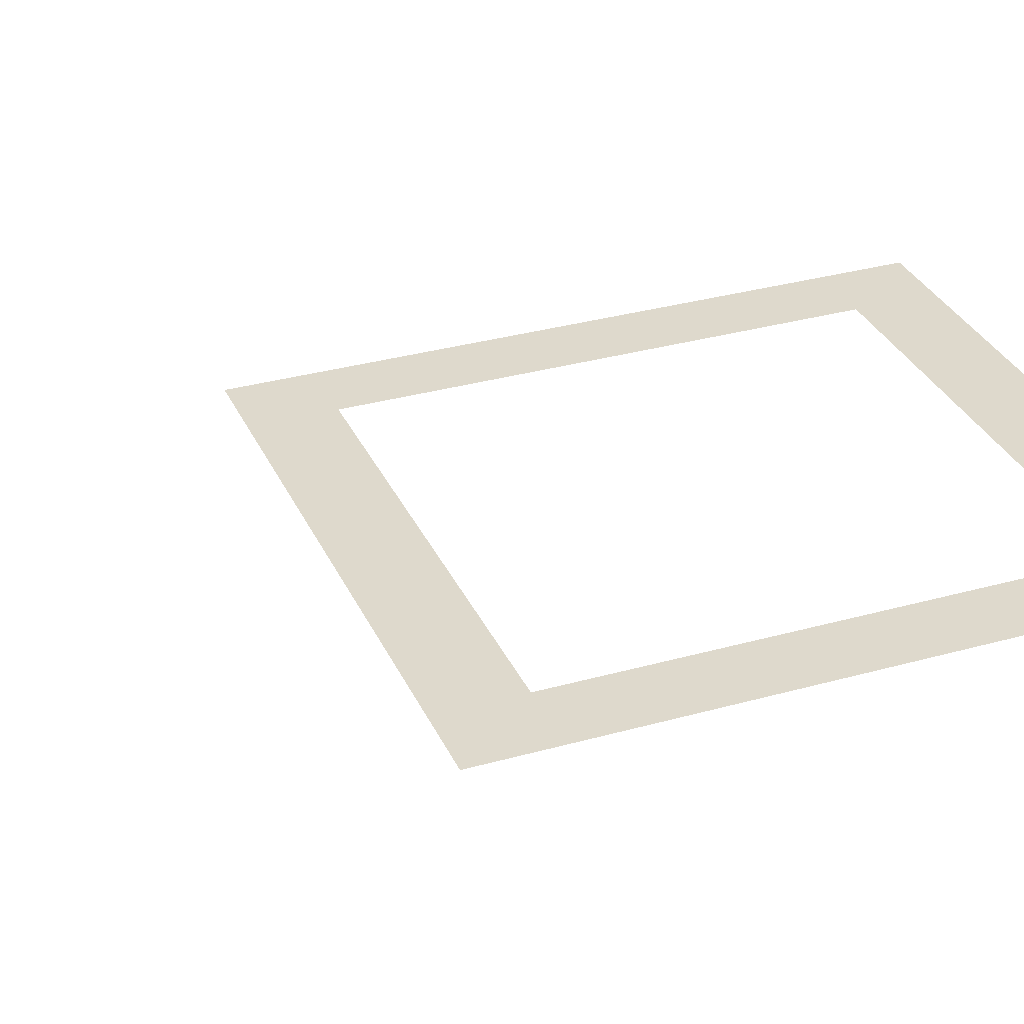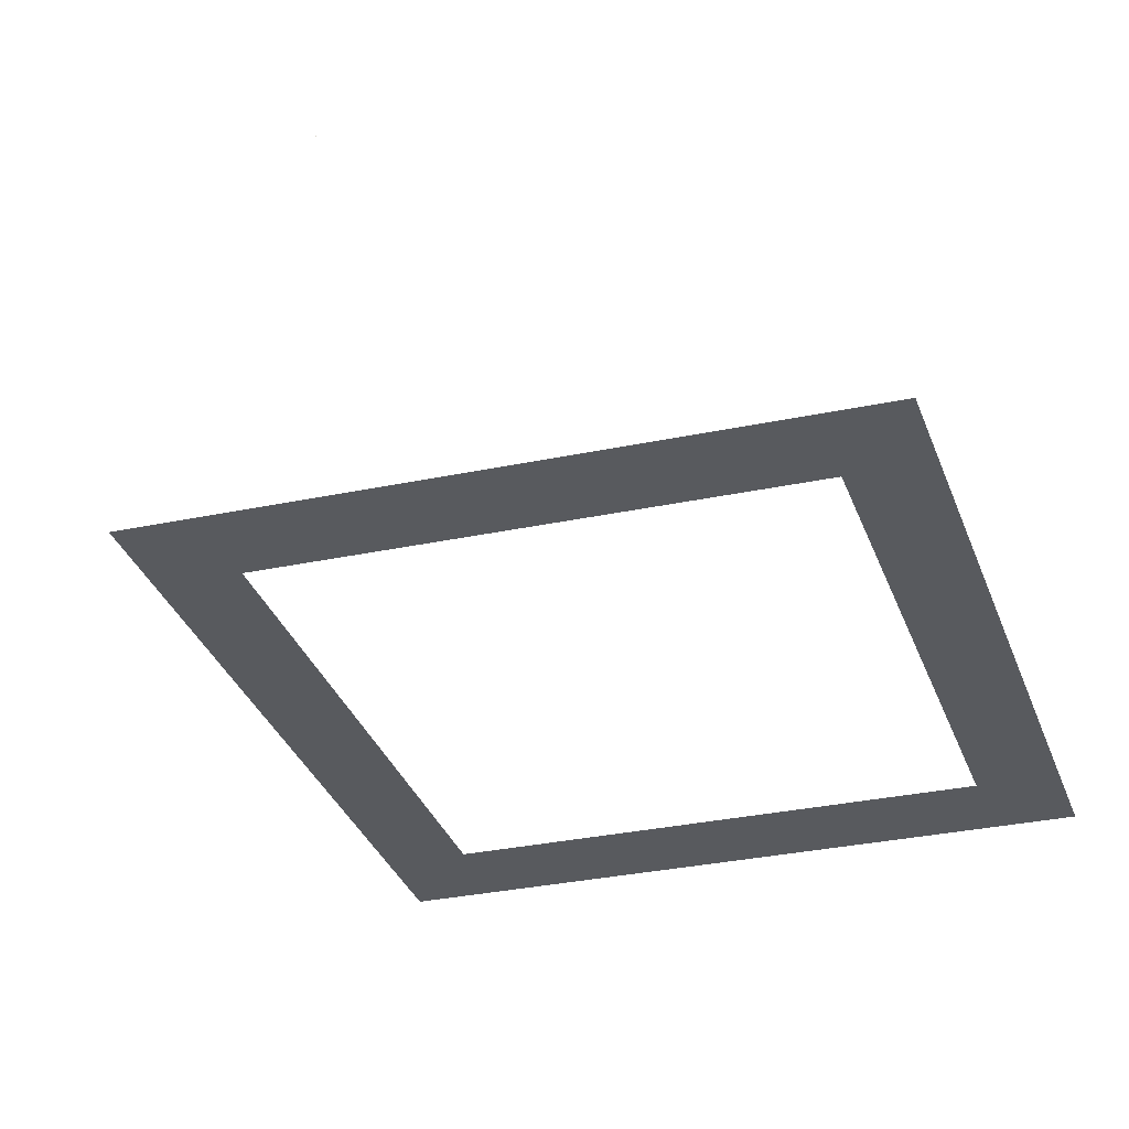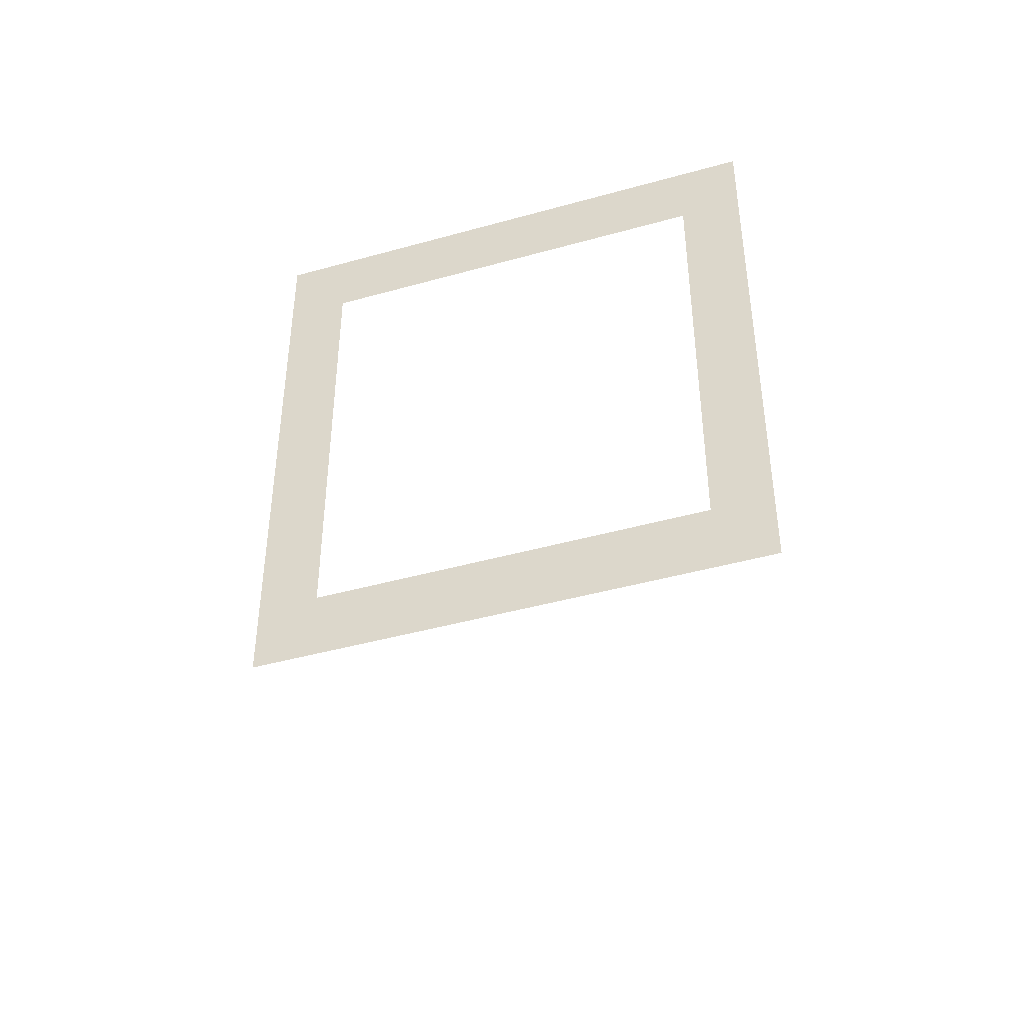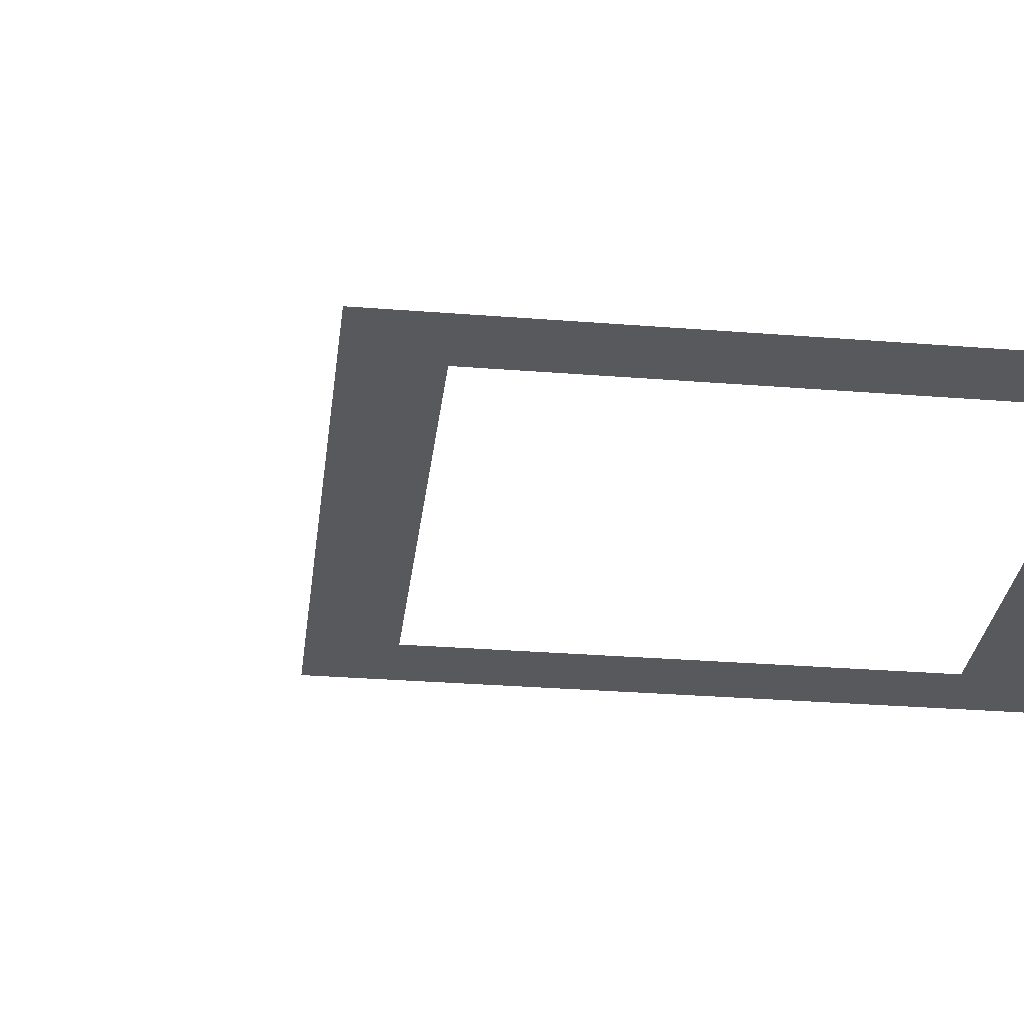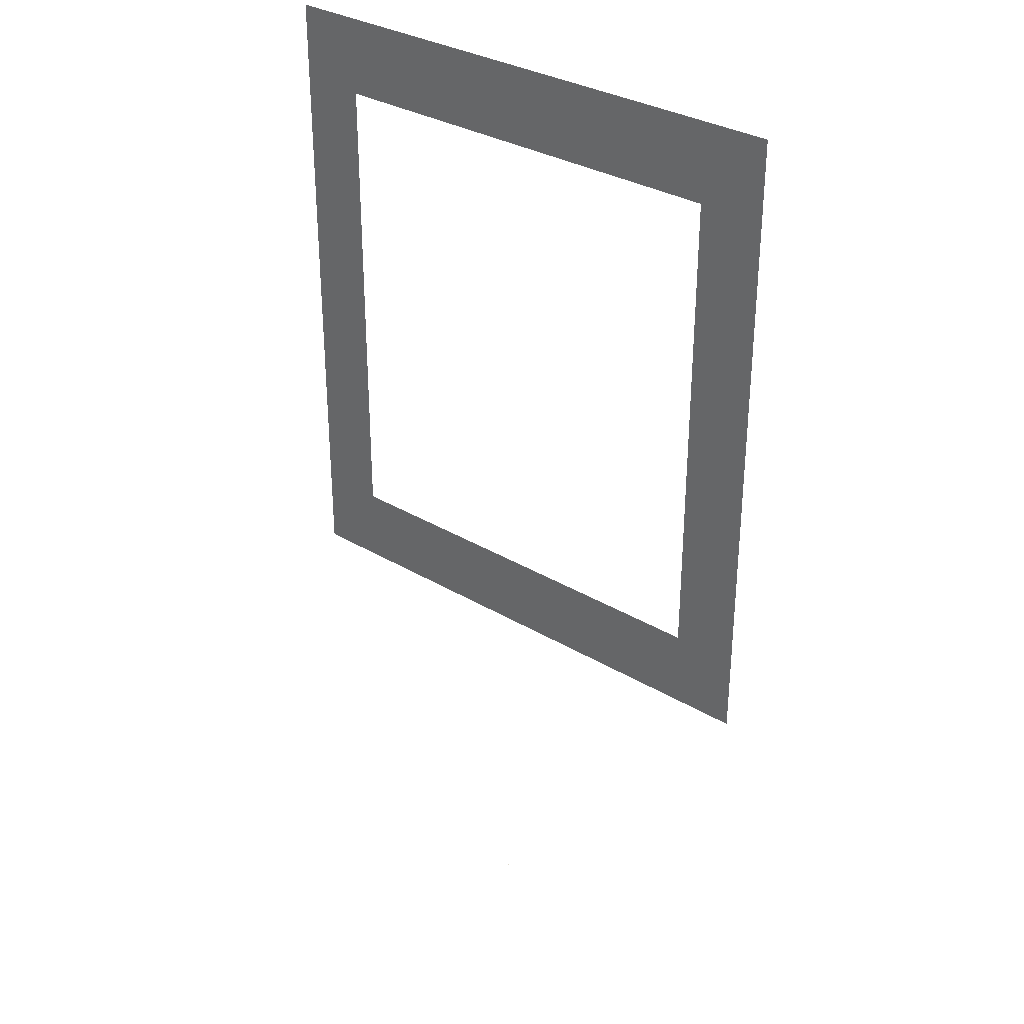
<metadata>
{"format":"obj","ext":"obj","renderer":"f3d","projection":"perspective","resolution":1024,"background":"white","views":[{"elev":32.2,"azim":-111.5,"up":"+Y"},{"elev":-30.6,"azim":-162.8,"up":"+Y"},{"elev":-44.0,"azim":18.2,"up":"+Z"},{"elev":-30.1,"azim":-96.6,"up":"+Y"},{"elev":32.2,"azim":-140.0,"up":"+Z"}]}
</metadata>
<code>
o MeshRobothorWallDecorInset_1_1_0_GeomSubset_2
v -0.003673 0.01438 -0.8034
v -0.004375 0.01438 -0.8034
v -0.003673 0.01519 -0.8034
v -0.004375 0.01519 -0.8034
v -0.003673 0.01438 -0.8034
v -0.004375 0.01438 -0.8034
v -0.003673 0.01519 -0.8034
v -0.004375 0.01519 -0.8034
v -0.003673 0.01438 -0.8034
v -0.004375 0.01438 -0.8034
v -0.003673 0.01519 -0.8034
v -0.004375 0.01519 -0.8034
v 0.3495 -0.01491 -0.4006
v 0.3495 0.01479 -0.4006
v 0.3495 0.01479 0.4046
v 0.3495 -0.01491 0.4046
v -0.3527 0.01479 -0.4006
v -0.3527 0.01479 0.4046
v -0.3527 -0.01491 -0.4006
v -0.3527 -0.01491 0.4046
v -0.3444 -0.01491 0.3914
v -0.3444 -0.007353 0.3914
v 0.3412 -0.007353 0.3914
v 0.3412 -0.01491 0.3914
v 0.3412 -0.01491 -0.3875
v -0.3444 -0.01491 -0.3875
v -0.3444 -0.007353 -0.3875
v 0.3412 -0.007353 -0.3875
v -0.2637 -0.007354 -0.2917
v 0.2606 -0.007353 -0.2917
v 0.2606 -0.007353 0.2956
v -0.2637 -0.007354 0.2956
f 9 10 12 11
f 30 23 28
f 30 31 23
f 32 27 22
f 32 29 27
f 29 28 27
f 29 30 28
f 31 22 23
f 31 32 22

</code>
